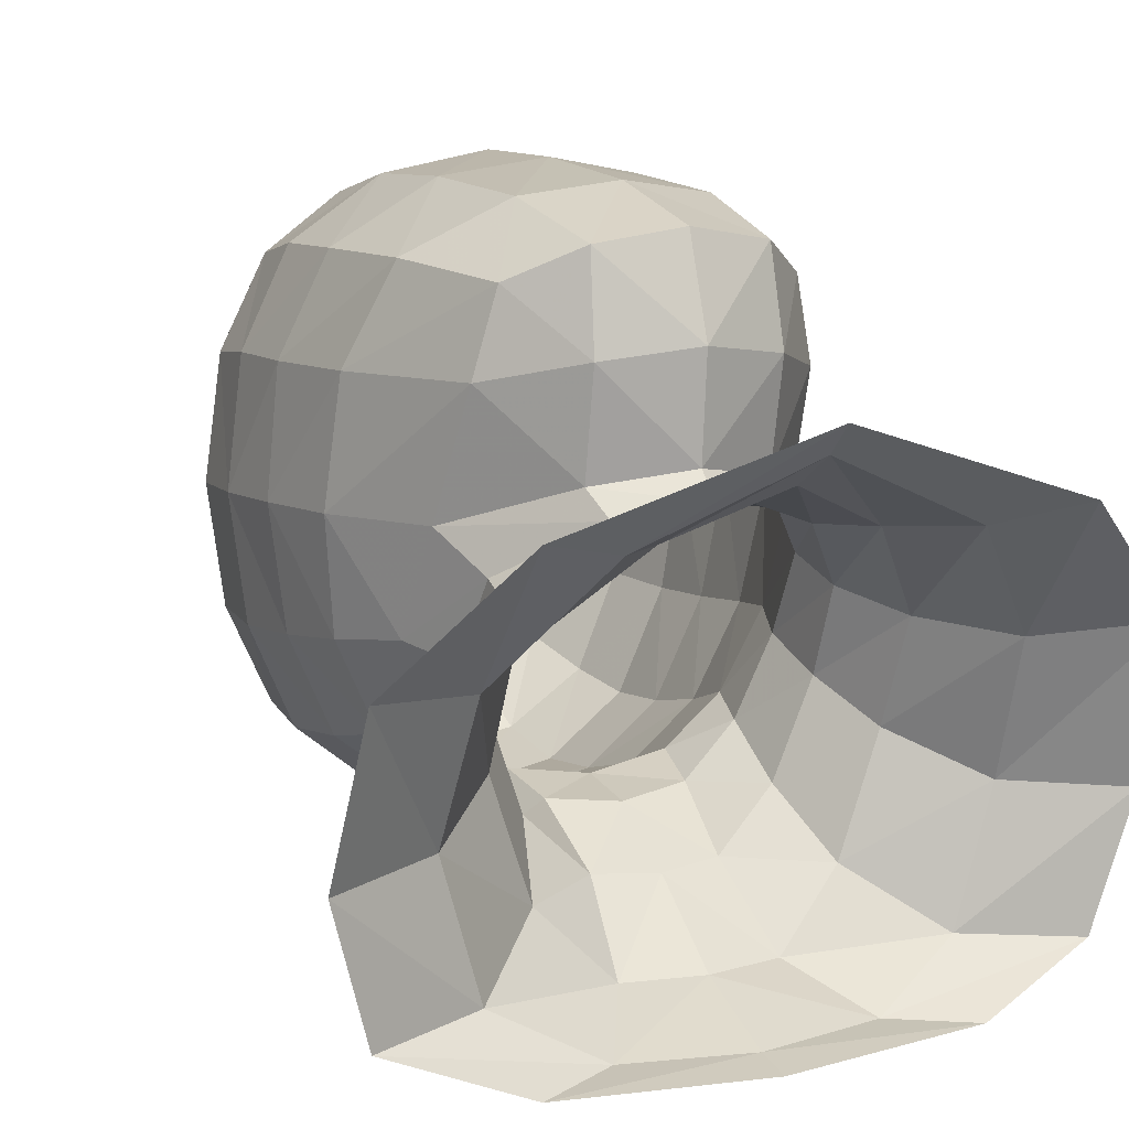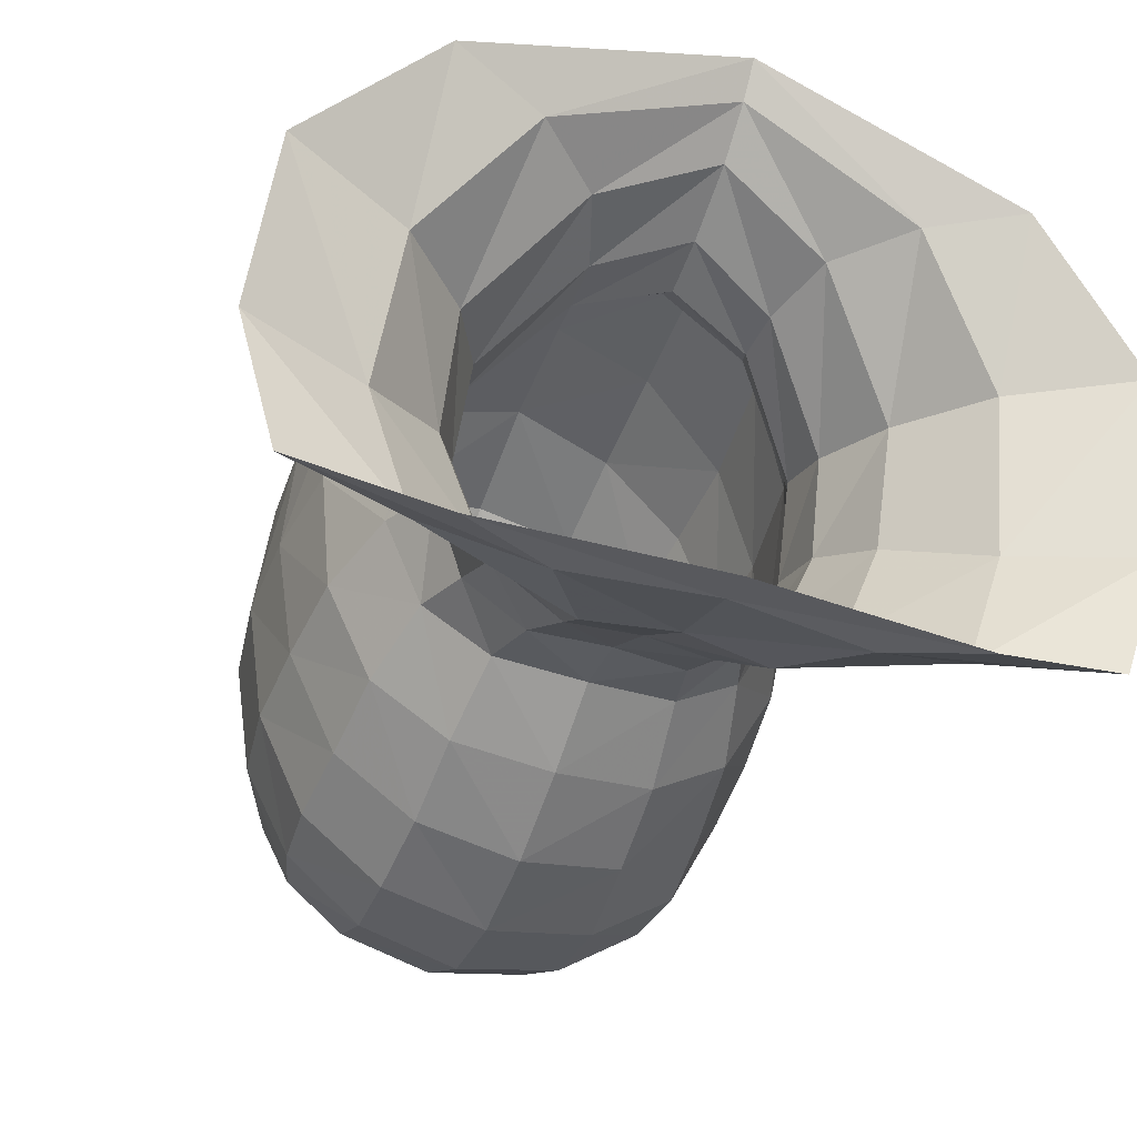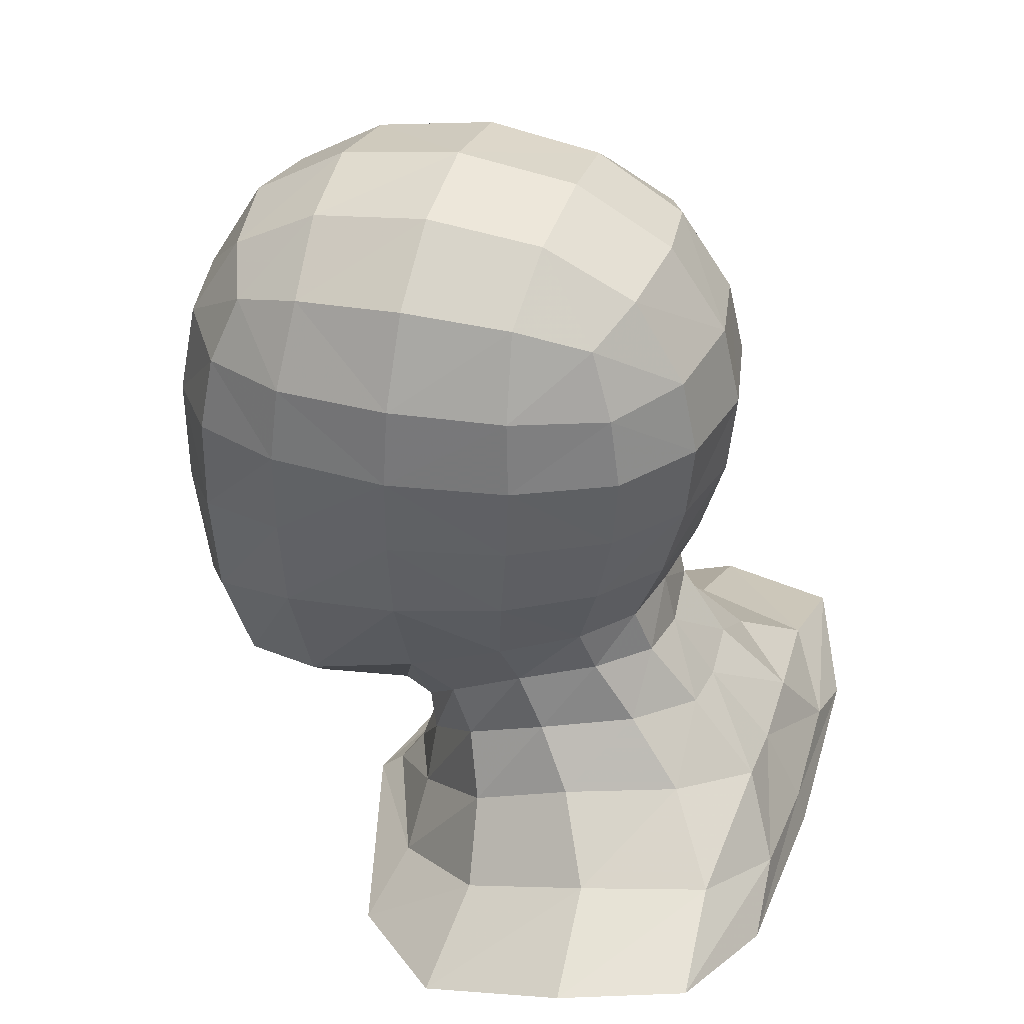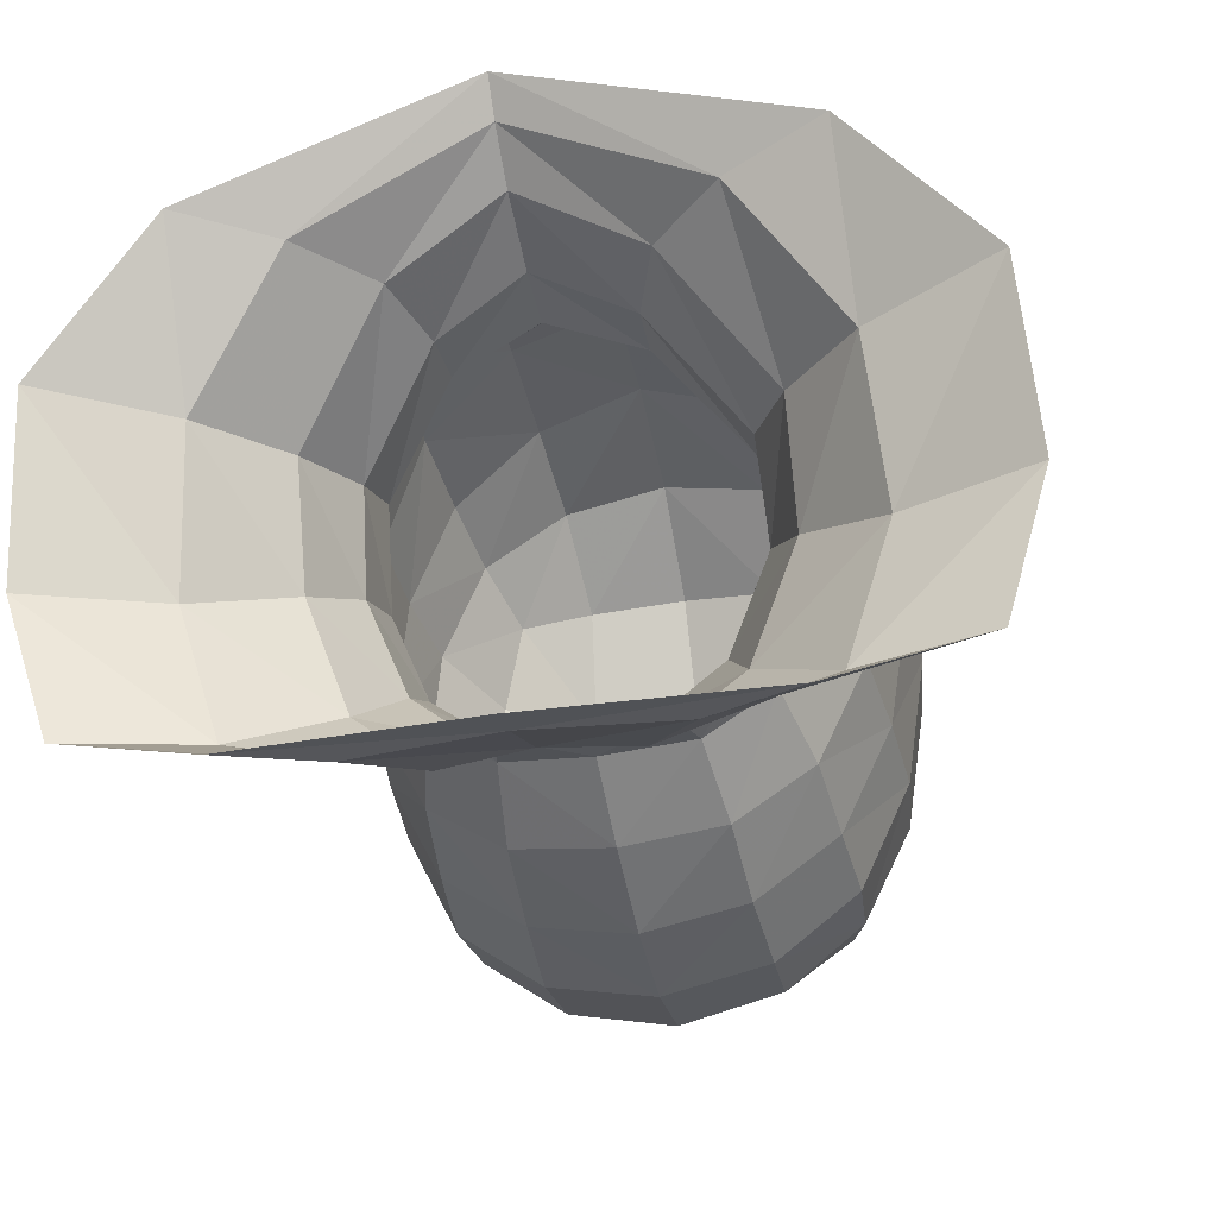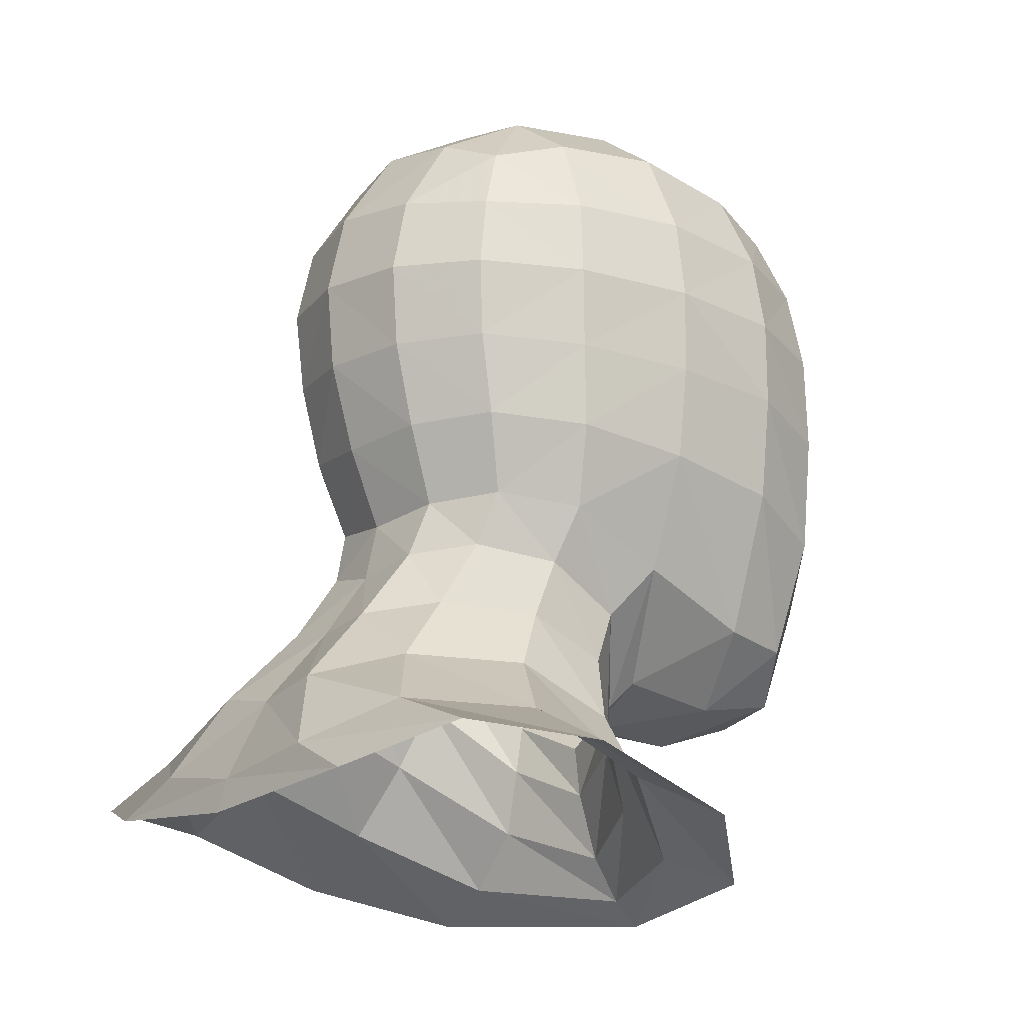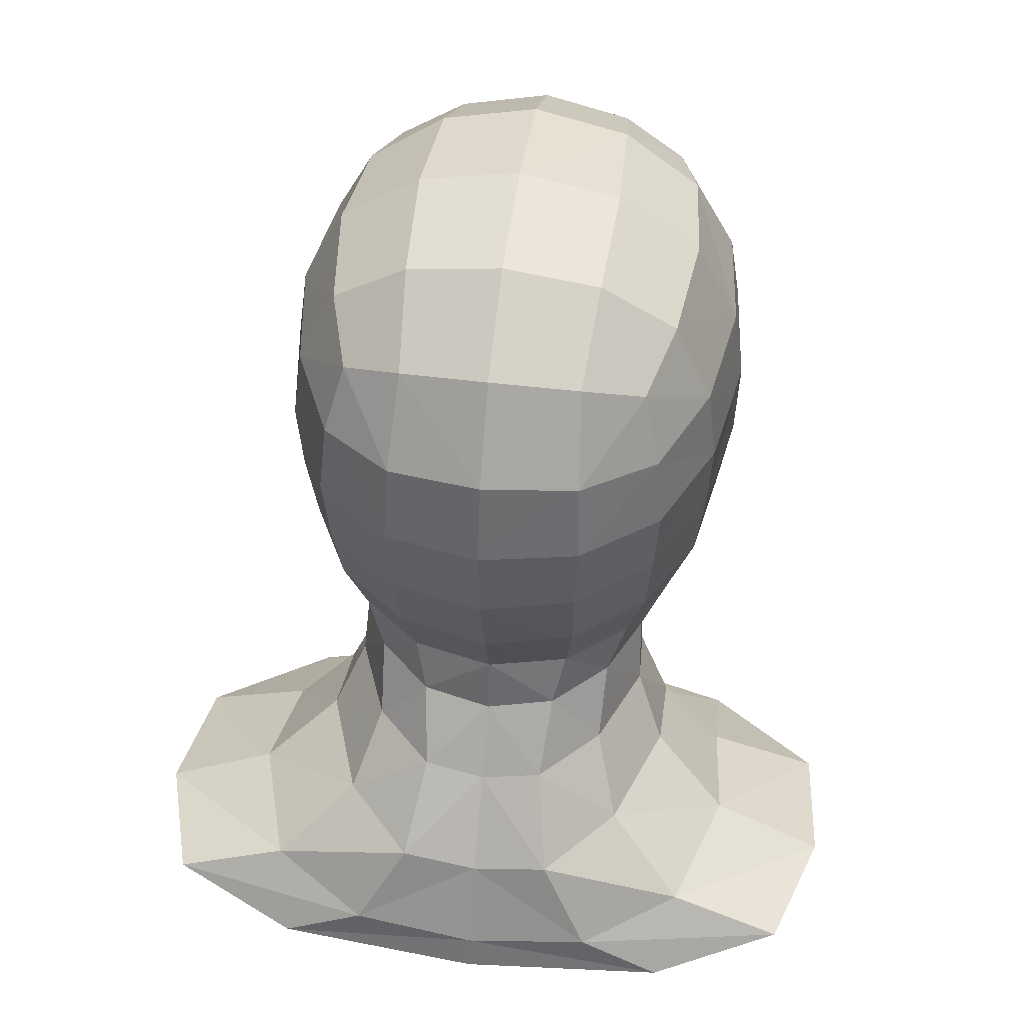
<metadata>
{"format":"obj","ext":"obj","renderer":"f3d","projection":"perspective","resolution":1024,"background":"white","views":[{"elev":9.0,"azim":-28.4,"up":"+Z"},{"elev":-45.5,"azim":-19.9,"up":"+Z"},{"elev":38.6,"azim":108.2,"up":"+Y"},{"elev":-37.1,"azim":11.6,"up":"+Z"},{"elev":-15.9,"azim":-126.4,"up":"+Y"},{"elev":49.1,"azim":-172.2,"up":"+Y"}]}
</metadata>
<code>
o Cube
v 0.2624 -0.5009 0.1133
v 0.2657 -0.5537 0.4178
v 0.2987 1.359 -0.01214
v 0.2828 1.323 -0.3622
v 0.2832 1.295 0.3493
v 0.7041 0.6792 -0.009053
v 0.6482 0.6908 -0.3767
v 0.671 0.921 -0.01237
v 0.6668 0.66 0.3669
v 0.6578 0.1487 -0.004547
v 0.6107 0.2008 -0.3406
v 0.6197 0.9207 -0.3627
v 0.6331 0.8923 0.3493
v 0.6364 0.08556 0.362
v 0.2939 0.5697 0.8351
v 0.2799 -0.1766 0.7975
v 0.2822 0.8712 0.7771
v 0.2872 0.7041 -0.8489
v 0.2788 0.9332 -0.7977
v 0.2691 0.2068 -0.7613
v 0.5341 -0.03984 -0.3108
v 0.5193 -0.1916 -0.003345
v 0.4842 -0.3376 0.3595
v 0.2416 -0.0261 -0.6719
v 0.4782 0.2244 -0.6072
v 0.5119 0.697 -0.6743
v 0.493 0.9077 -0.6392
v 0.2517 -0.5078 0.6941
v 0.5247 -0.01277 0.6454
v 0.5403 0.6263 0.654
v 0.5097 0.8618 0.6164
v 0.5065 1.169 -0.3425
v 0.542 1.189 -0.01638
v 0.5109 1.139 0.3246
v 0.2617 1.177 -0.6386
v 0.2625 1.135 0.6168
v 0.4217 -0.00752 -0.5397
v 0.4231 -0.364 0.6001
v 0.4404 1.103 -0.5639
v 0.447 1.061 0.5407
v 0.4869 -1.097 0.04479
v 0.7823 -0.7542 -0.668
v 0.7504 -0.9082 -0.2733
v 0.3764 -0.8519 -1.206
v 0.6657 -0.7505 -1.054
v 0.4579 -0.4969 -0.1823
v 0.5564 -0.6958 -0.2377
v 0.5581 -0.5687 -0.5439
v 0.4699 -0.3893 -0.4326
v 0.3625 -0.3679 -0.7097
v 0.4383 -0.5631 -0.8857
v 0.1859 -0.3932 -0.8764
v 0.2322 -0.6178 -1.092
v 0.2398 -0.7284 0.02032
v 0.3066 -0.9268 0.03372
v 0.7448 -1.193 0.09989
v 1.123 -0.9005 -0.6953
v 1.091 -1.058 -0.239
v 0.6216 -0.9583 -1.226
v 1.006 -0.8655 -1.082
v 0.6364 0.4489 -0.365
v 0.6964 0.4249 -0.005773
v 0.6726 0.3997 0.3636
v 0.2937 0.2278 0.8361
v 0.2766 0.4565 -0.825
v 0.4976 0.4638 -0.6556
v 0.5524 0.3357 0.6544
v 0.459 -0.2081 -0.3508
v 0.4422 -0.3401 -0.1176
v 0.3694 -0.1683 -0.5803
v 0.2071 -0.1893 -0.7231
v 0.2348 -0.5806 0.03903
v -0 -0.6073 0.1546
v -0.2624 -0.5009 0.1133
v 0 -0.6317 0.4518
v -0.2657 -0.5537 0.4178
v 0 1.415 -0.007946
v 0 1.375 -0.3765
v 0 1.348 0.3656
v -0.2987 1.359 -0.01214
v -0.2828 1.323 -0.3622
v -0.2832 1.295 0.3493
v -0.7041 0.6792 -0.009053
v -0.6482 0.6908 -0.3767
v -0.671 0.921 -0.01237
v -0.6668 0.66 0.3669
v -0.6578 0.1487 -0.004547
v -0.6107 0.2008 -0.3406
v -0.6197 0.9207 -0.3627
v -0.6331 0.8923 0.3493
v -0.6364 0.08556 0.362
v 0 0.5179 0.8965
v -0.2939 0.5697 0.8351
v 0 0.8706 0.8314
v 0 -0.2168 0.8345
v -0.2799 -0.1766 0.7975
v -0.2822 0.8712 0.7771
v 0 0.7086 -0.9077
v -0.2872 0.7041 -0.8489
v 0 0.183 -0.8068
v 0 0.956 -0.8508
v -0.2788 0.9332 -0.7977
v -0.2691 0.2068 -0.7613
v -0.5341 -0.03984 -0.3108
v -0.5193 -0.1916 -0.003345
v -0.4842 -0.3376 0.3595
v -0.2416 -0.0261 -0.6719
v 0 -0.0535 -0.7072
v -0.4782 0.2244 -0.6072
v -0.5119 0.697 -0.6743
v -0.493 0.9077 -0.6392
v -0.2517 -0.5078 0.6941
v 0 -0.5426 0.7329
v -0.5247 -0.01277 0.6454
v -0.5403 0.6263 0.654
v -0.5097 0.8618 0.6164
v -0.5065 1.169 -0.3425
v -0.542 1.189 -0.01638
v -0.5109 1.139 0.3246
v -0.2617 1.177 -0.6386
v 0 1.213 -0.6741
v -0.2625 1.135 0.6168
v 0 1.17 0.6537
v -0.4217 -0.00752 -0.5397
v -0.4231 -0.364 0.6001
v -0.4404 1.103 -0.5639
v -0.447 1.061 0.5407
v -0 -1.164 0.2471
v -0.4869 -1.097 0.04479
v -0.7823 -0.7542 -0.668
v -0.7504 -0.9082 -0.2733
v -0.3764 -0.8519 -1.206
v -0 -0.9061 -1.218
v -0.6657 -0.7505 -1.054
v -0.4579 -0.4969 -0.1823
v -0.5564 -0.6958 -0.2377
v -0.5581 -0.5687 -0.5439
v -0.4699 -0.3893 -0.4326
v -0.3625 -0.3679 -0.7097
v -0.4383 -0.5631 -0.8857
v -0.1859 -0.3932 -0.8764
v -0.2322 -0.6178 -1.092
v -0 -0.4256 -0.8887
v -0 -0.6594 -1.093
v -0 -1.032 0.1625
v -0 -0.8302 0.0995
v -0.2398 -0.7284 0.02032
v -0.3066 -0.9268 0.03372
v -0 -1.242 0.3269
v -0.7448 -1.193 0.09989
v -1.123 -0.9005 -0.6953
v -1.091 -1.058 -0.239
v -0.6216 -0.9583 -1.226
v -0 -1.01 -1.248
v -1.006 -0.8655 -1.082
v -0.6364 0.4489 -0.365
v -0.6964 0.4249 -0.005773
v -0.6726 0.3997 0.3636
v -0.2937 0.2278 0.8361
v 0 0.1707 0.8834
v 0 0.4473 -0.8839
v -0.2766 0.4565 -0.825
v -0.4976 0.4638 -0.6556
v -0.5524 0.3357 0.6544
v -0.459 -0.2081 -0.3508
v -0 -0.678 0.08111
v -0.4422 -0.3401 -0.1176
v -0.3694 -0.1683 -0.5803
v -0.2071 -0.1893 -0.7231
v 0 -0.2272 -0.7462
v -0.2348 -0.5806 0.03903
f 51 48 42 45
f 48 47 43 42
f 53 51 45 44
f 144 53 44 133
f 73 1 2 75
f 75 2 28 113
f 1 22 23 2
f 2 23 38 28
f 77 3 4 78
f 78 4 35 121
f 3 33 32 4
f 4 32 39 35
f 77 79 5 3
f 3 5 34 33
f 79 123 36 5
f 5 36 40 34
f 62 10 11 61
f 61 11 25 66
f 10 22 21 11
f 11 21 37 25
f 6 7 12 8
f 8 12 32 33
f 7 26 27 12
f 12 27 39 32
f 6 8 13 9
f 9 13 31 30
f 8 33 34 13
f 13 34 40 31
f 62 63 14 10
f 10 14 23 22
f 63 67 29 14
f 14 29 38 23
f 160 95 16 64
f 64 16 29 67
f 95 113 28 16
f 16 28 38 29
f 92 15 17 94
f 94 17 36 123
f 15 30 31 17
f 17 31 40 36
f 98 101 19 18
f 18 19 27 26
f 101 121 35 19
f 19 35 39 27
f 161 65 20 100
f 100 20 24 108
f 65 66 25 20
f 20 25 37 24
f 45 42 57 60
f 42 43 58 57
f 44 45 60 59
f 133 44 59 154
f 47 55 41 43
f 55 145 128 41
f 72 166 146 54
f 54 146 145 55
f 69 72 54 46
f 46 54 55 47
f 170 71 52 143
f 143 52 53 144
f 71 70 50 52
f 52 50 51 53
f 68 69 46 49
f 49 46 47 48
f 70 68 49 50
f 50 49 48 51
f 43 41 56 58
f 41 128 149 56
f 18 26 66 65
f 98 18 65 161
f 15 64 67 30
f 92 160 64 15
f 9 30 67 63
f 6 9 63 62
f 7 61 66 26
f 6 62 61 7
f 37 21 68 70
f 21 22 69 68
f 24 37 70 71
f 108 24 71 170
f 22 1 72 69
f 1 73 166 72
f 140 134 130 137
f 137 130 131 136
f 142 132 134 140
f 144 133 132 142
f 73 75 76 74
f 75 113 112 76
f 74 76 106 105
f 76 112 125 106
f 77 78 81 80
f 78 121 120 81
f 80 81 117 118
f 81 120 126 117
f 77 80 82 79
f 80 118 119 82
f 79 82 122 123
f 82 119 127 122
f 157 156 88 87
f 156 163 109 88
f 87 88 104 105
f 88 109 124 104
f 83 85 89 84
f 85 118 117 89
f 84 89 111 110
f 89 117 126 111
f 83 86 90 85
f 86 115 116 90
f 85 90 119 118
f 90 116 127 119
f 157 87 91 158
f 87 105 106 91
f 158 91 114 164
f 91 106 125 114
f 160 159 96 95
f 159 164 114 96
f 95 96 112 113
f 96 114 125 112
f 92 94 97 93
f 94 123 122 97
f 93 97 116 115
f 97 122 127 116
f 98 99 102 101
f 99 110 111 102
f 101 102 120 121
f 102 111 126 120
f 161 100 103 162
f 100 108 107 103
f 162 103 109 163
f 103 107 124 109
f 134 155 151 130
f 130 151 152 131
f 132 153 155 134
f 133 154 153 132
f 136 131 129 148
f 148 129 128 145
f 171 147 146 166
f 147 148 145 146
f 167 135 147 171
f 135 136 148 147
f 170 143 141 169
f 143 144 142 141
f 169 141 139 168
f 141 142 140 139
f 165 138 135 167
f 138 137 136 135
f 168 139 138 165
f 139 140 137 138
f 131 152 150 129
f 129 150 149 128
f 99 162 163 110
f 98 161 162 99
f 93 115 164 159
f 92 93 159 160
f 86 158 164 115
f 83 157 158 86
f 84 110 163 156
f 83 84 156 157
f 124 168 165 104
f 104 165 167 105
f 107 169 168 124
f 108 170 169 107
f 105 167 171 74
f 74 171 166 73

</code>
